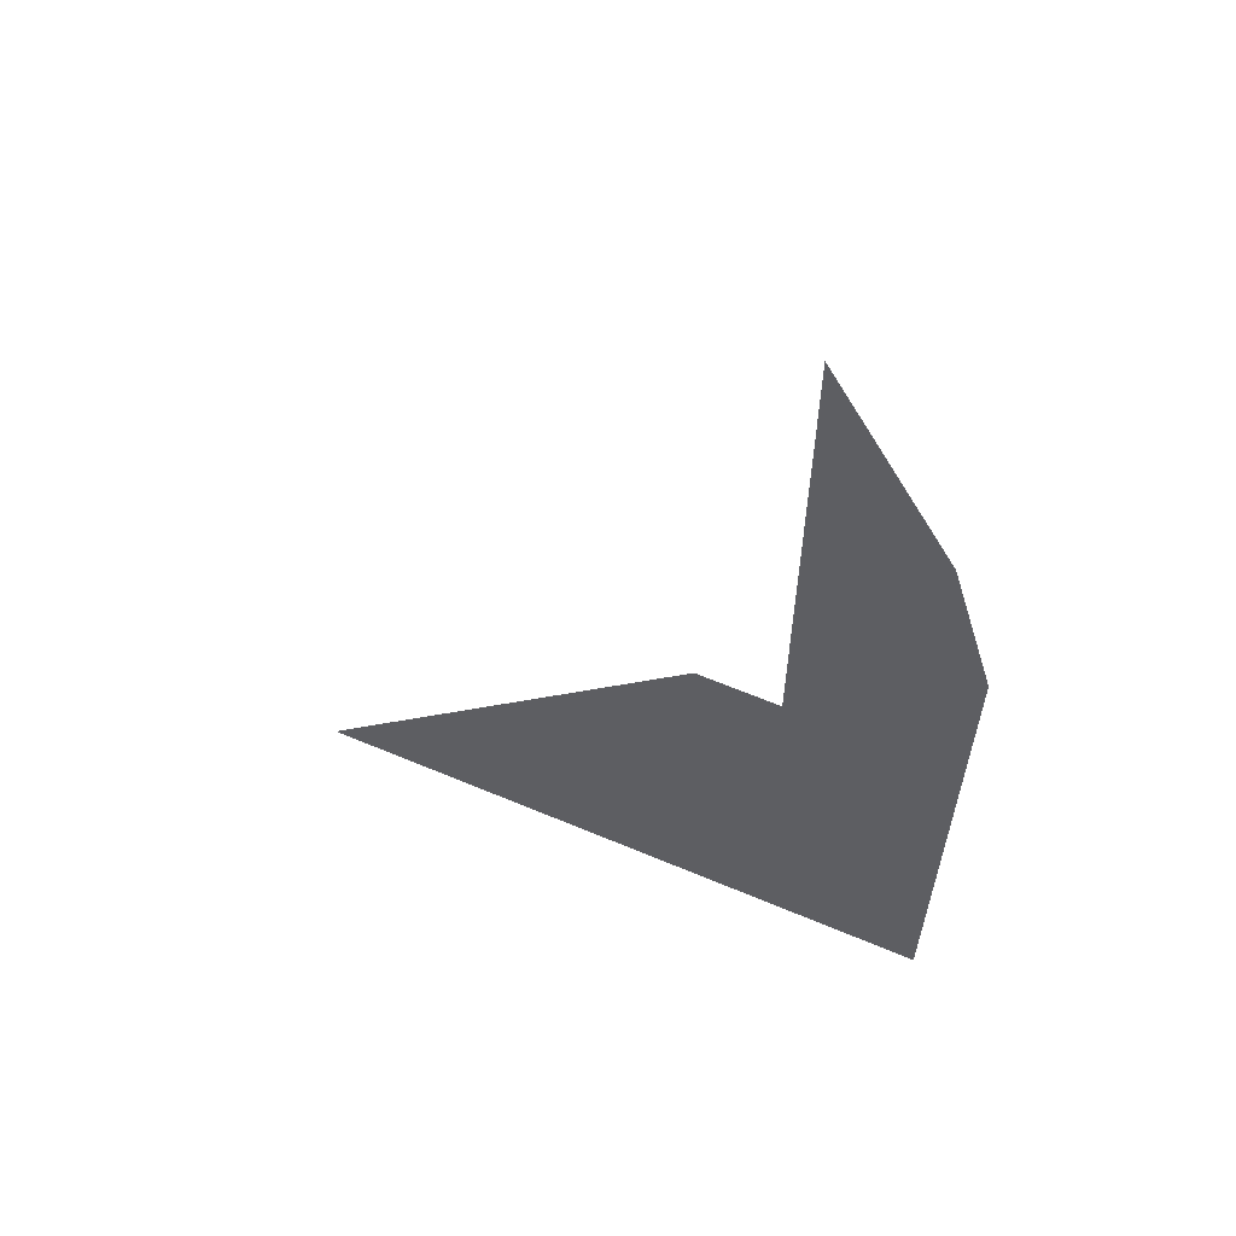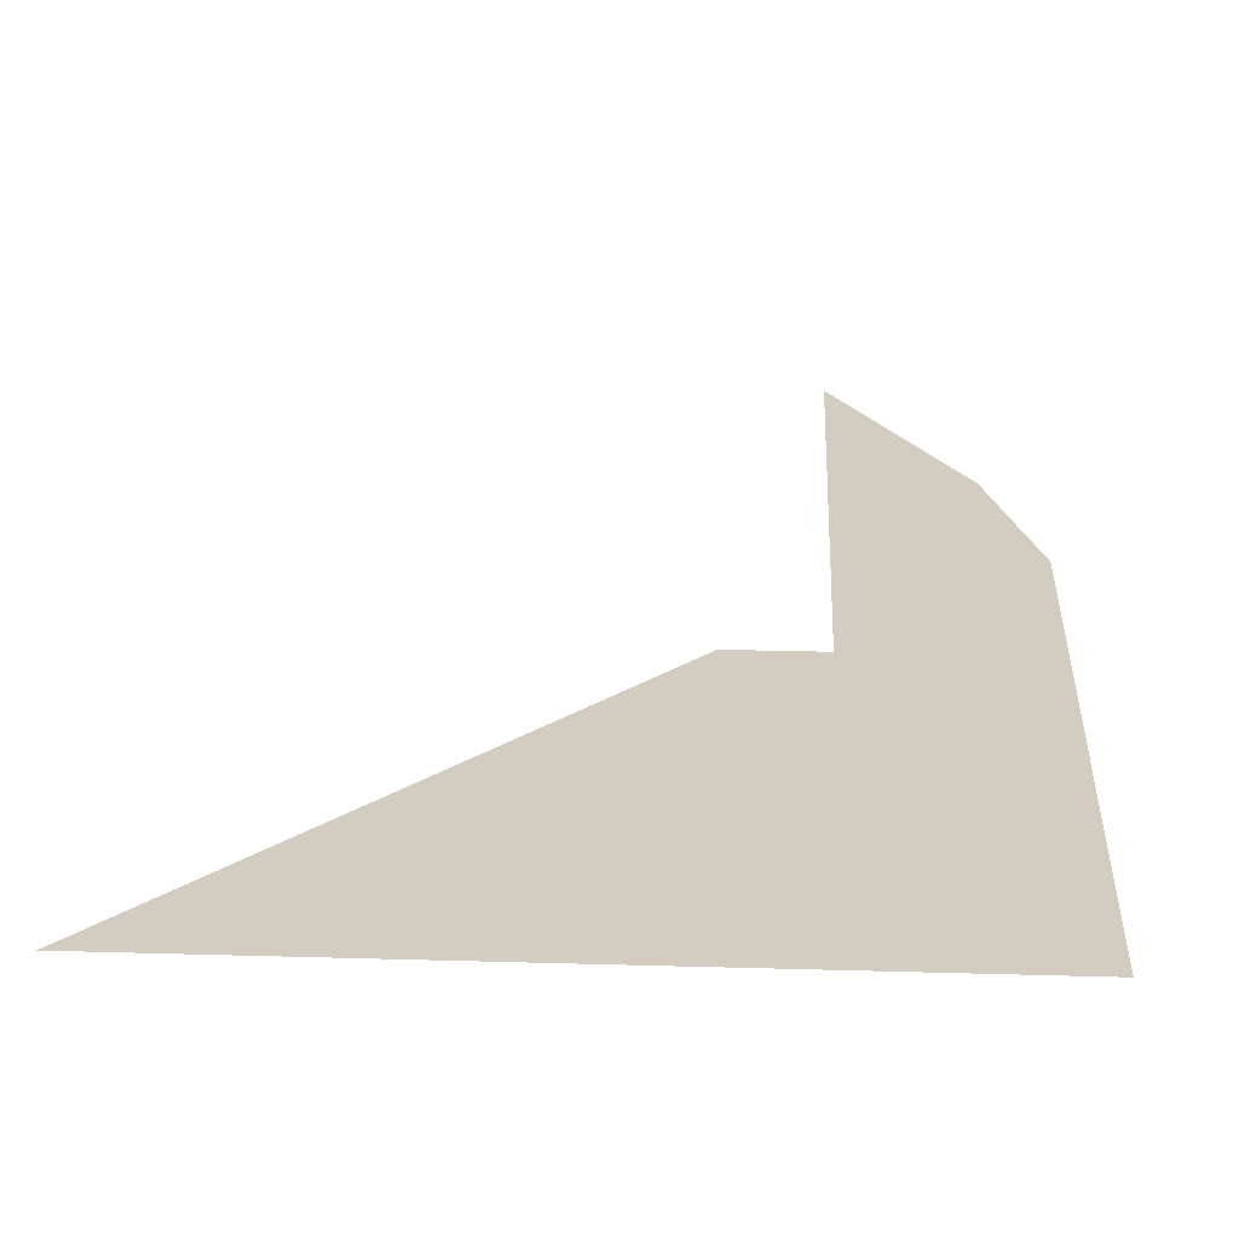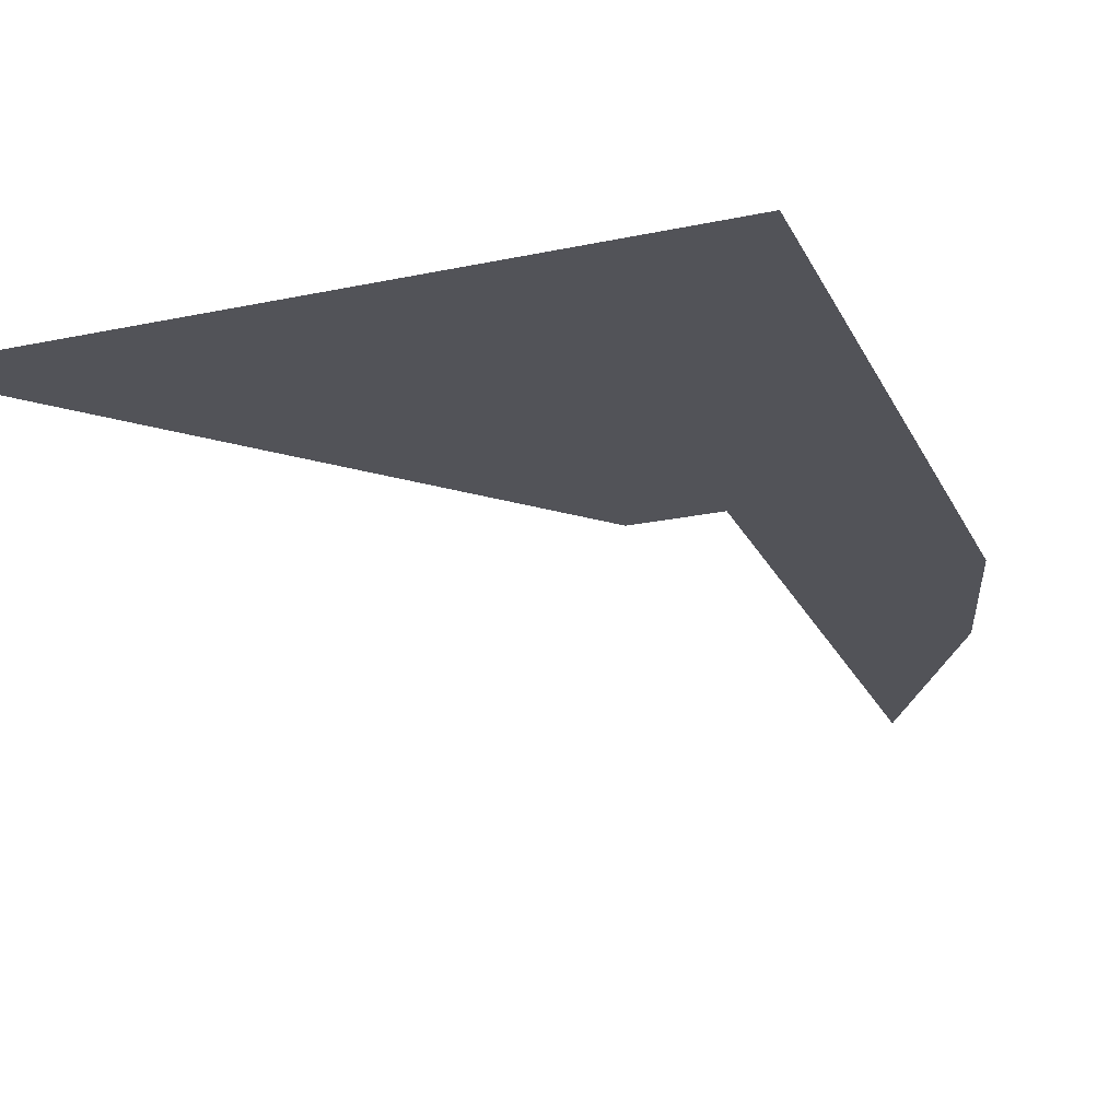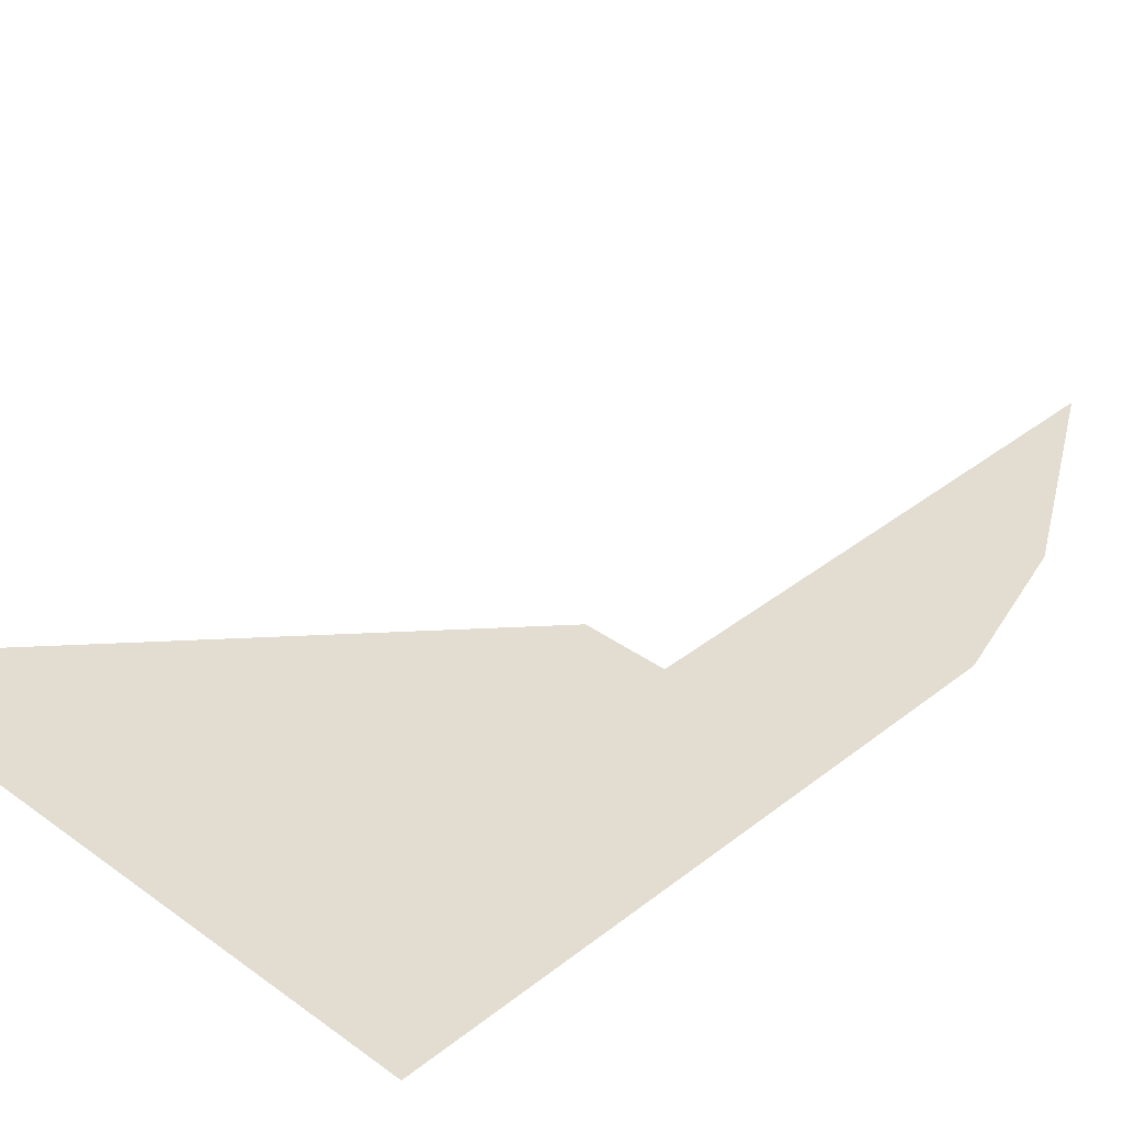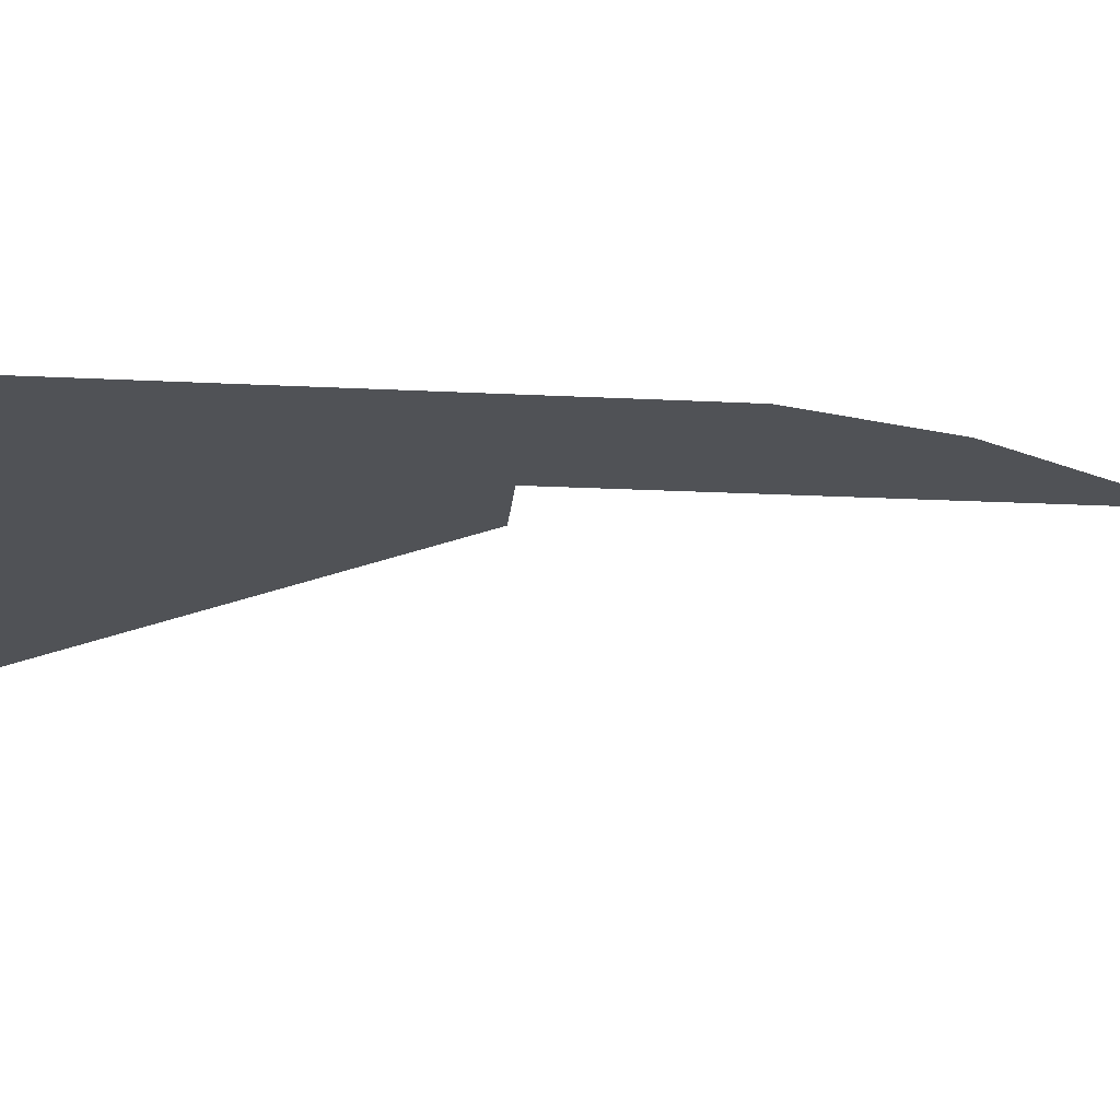
<metadata>
{"format":"obj","ext":"obj","renderer":"f3d","projection":"perspective","resolution":1024,"background":"white","views":[{"elev":61.4,"azim":-156.7,"up":"+Z"},{"elev":24.8,"azim":-177.3,"up":"+Y"},{"elev":-22.6,"azim":-159.8,"up":"+Y"},{"elev":35.4,"azim":-136.1,"up":"+Y"},{"elev":-20.7,"azim":-95.2,"up":"+Y"}]}
</metadata>
<code>
o Plane
v -0.4449 -0 0.8597
v 1 0 3.338
v -1 0 -1
v 1 0 -1
v -1 0 -3
v 1 0 -3
v -1 0 -8.195
v 1 0 -8.195
v 1.991 0 -3
v 6.71 0 -8.195
f 1 2 4 3
f 3 4 6 5
f 5 6 8 7
f 8 6 9 10

</code>
